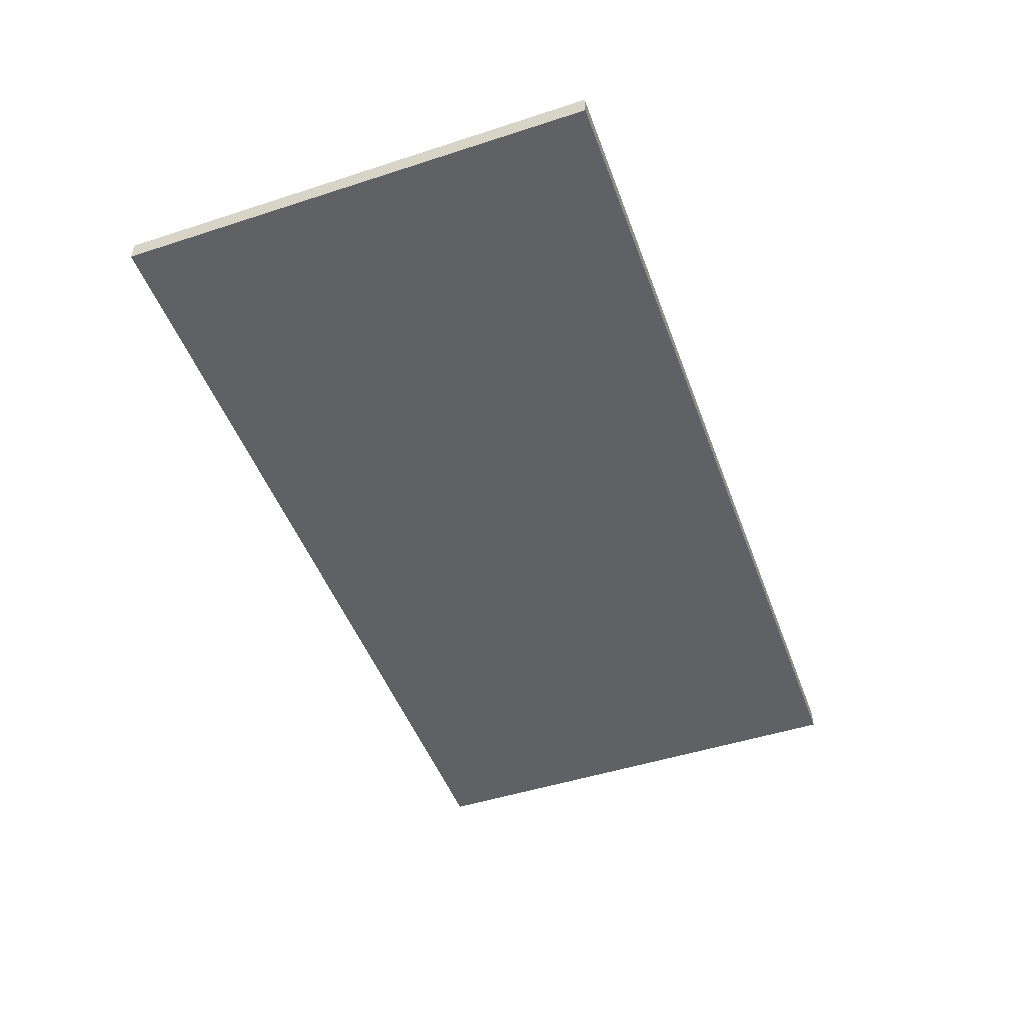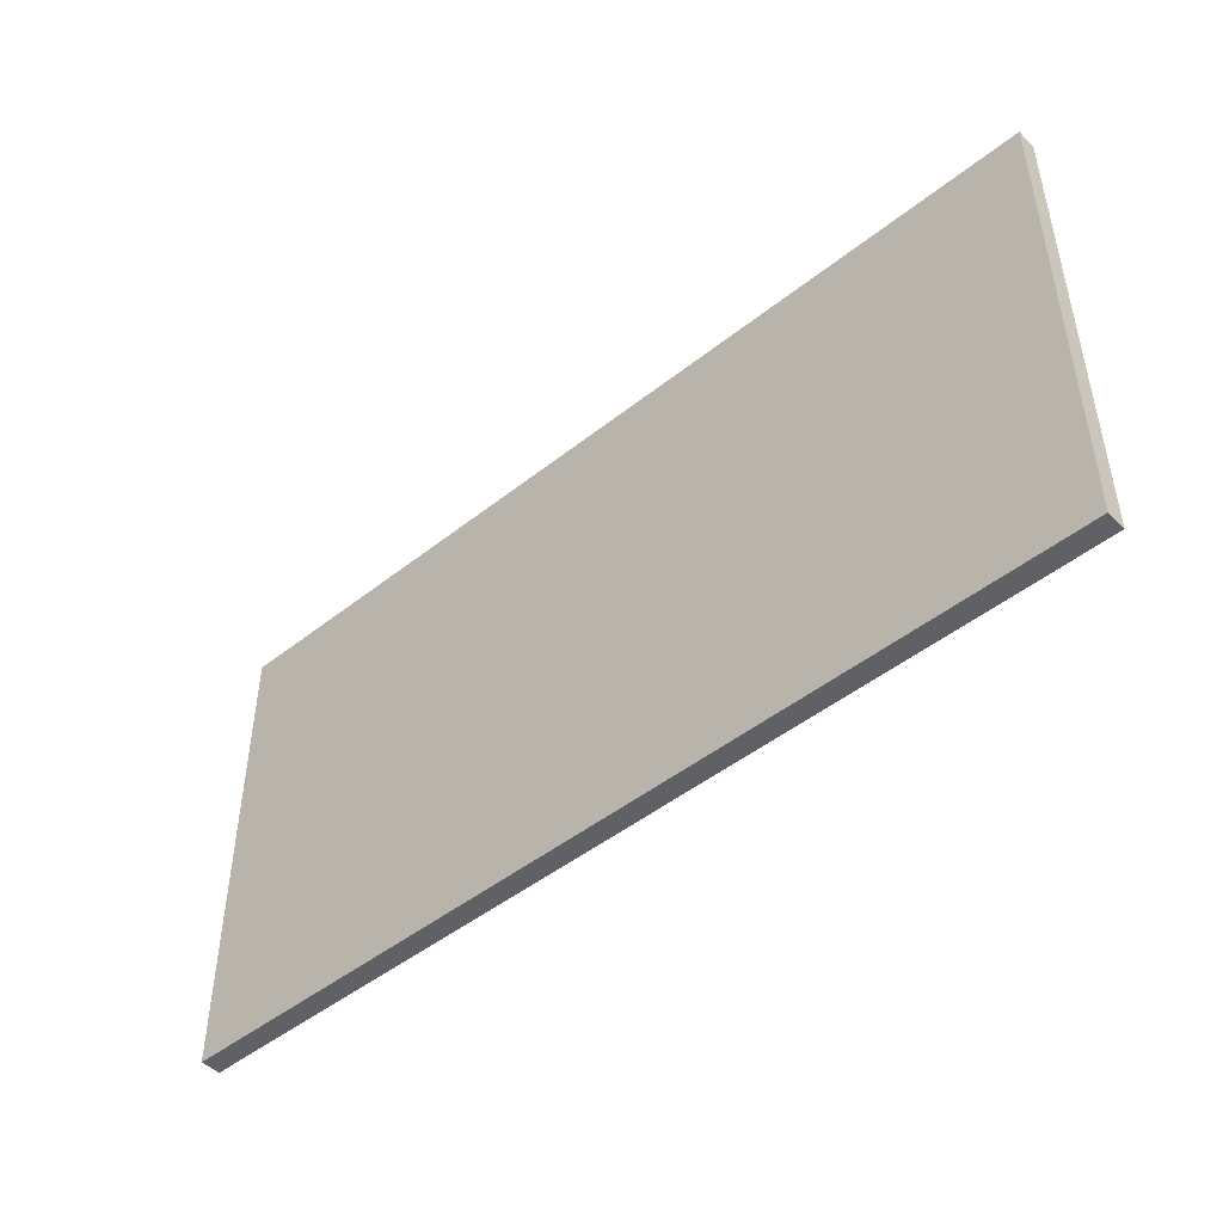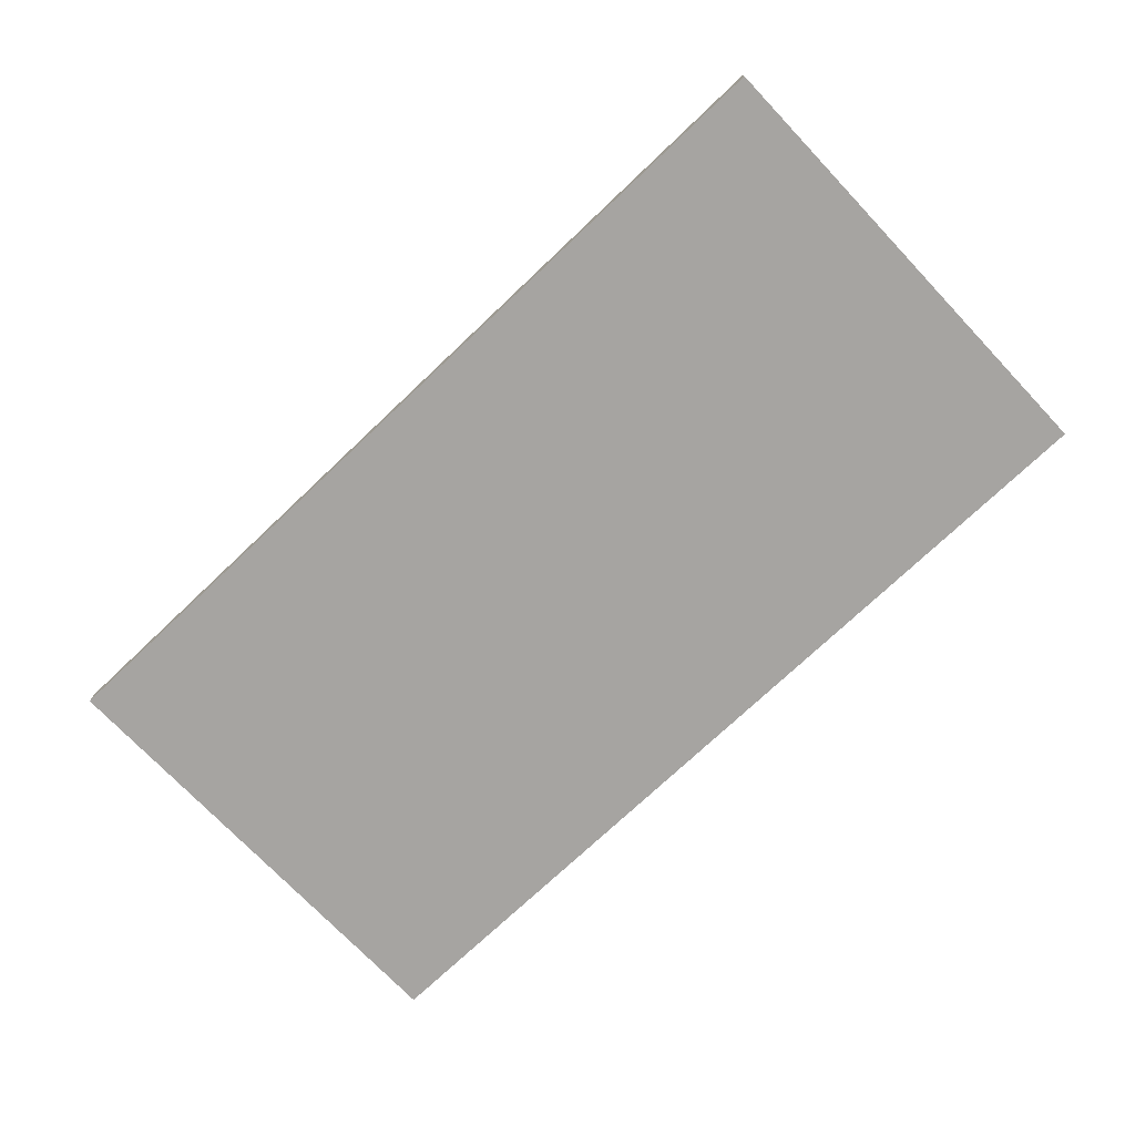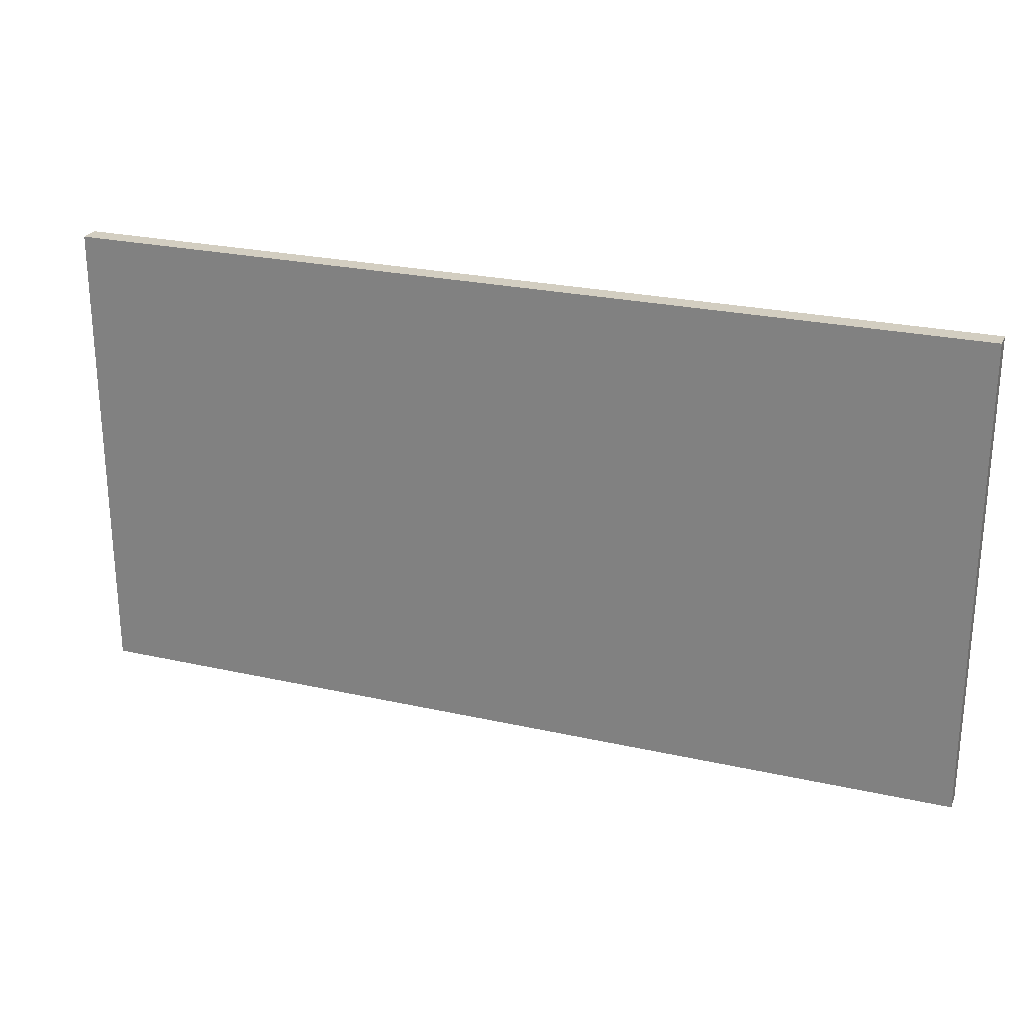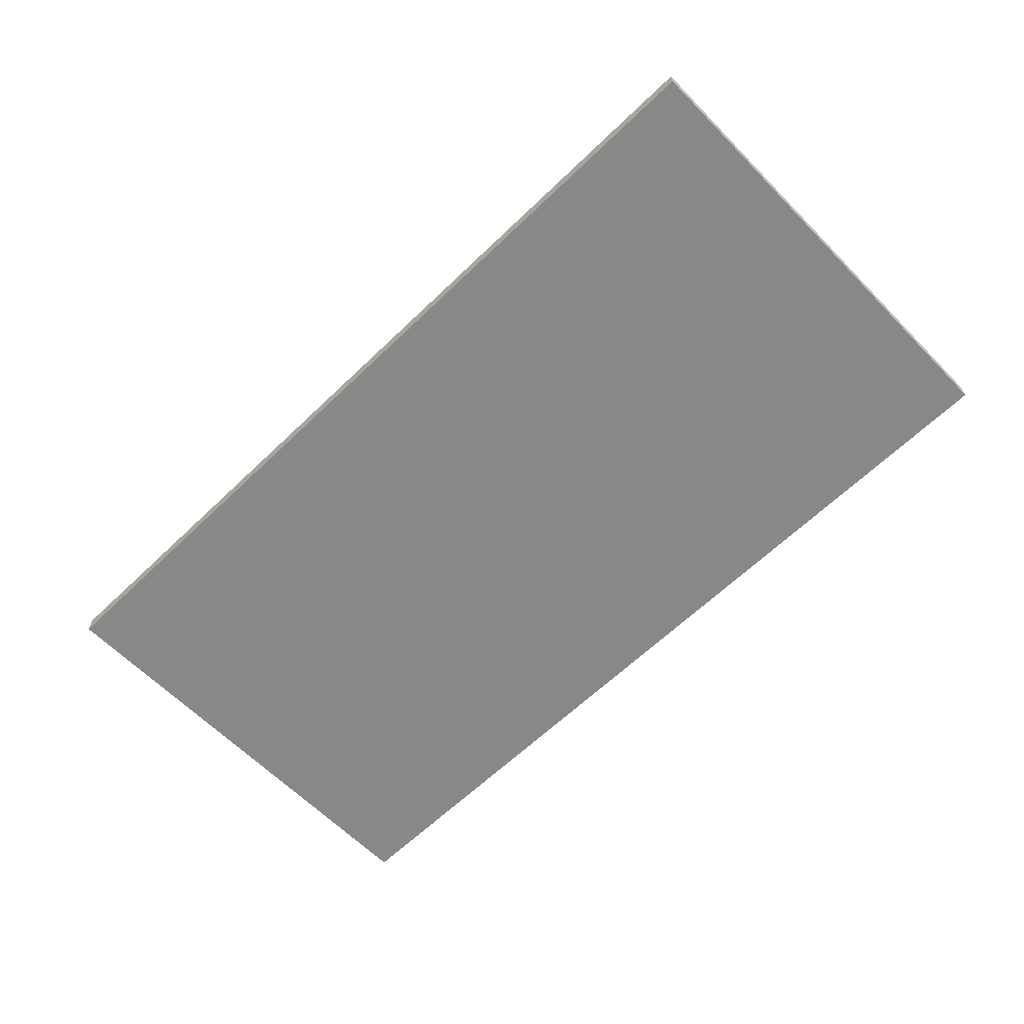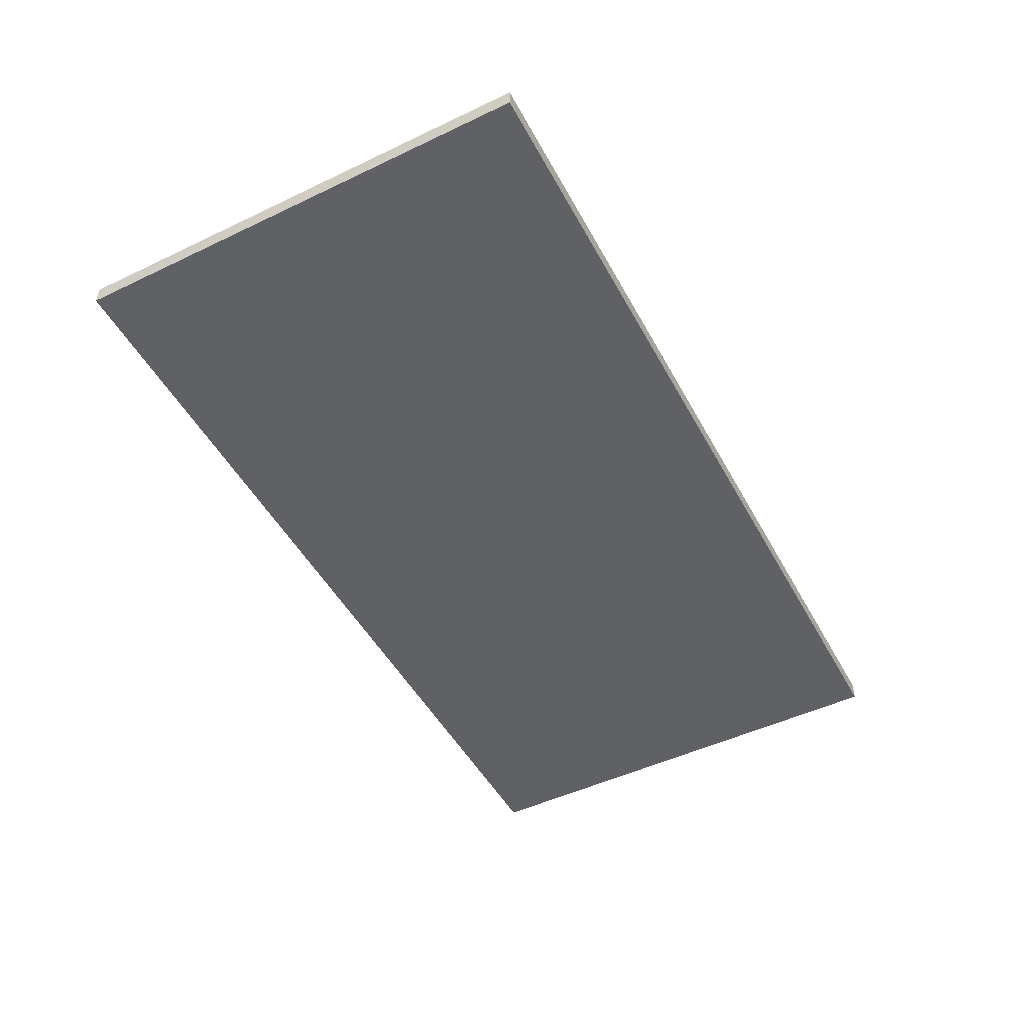
<metadata>
{"format":"obj","ext":"obj","renderer":"f3d","projection":"perspective","resolution":1024,"background":"white","views":[{"elev":-48.5,"azim":109.9,"up":"+Y"},{"elev":-47.0,"azim":-138.0,"up":"+Z"},{"elev":-73.5,"azim":-136.5,"up":"+Y"},{"elev":24.9,"azim":-159.9,"up":"+Z"},{"elev":-62.7,"azim":44.3,"up":"+Y"},{"elev":-49.2,"azim":-62.2,"up":"+Y"}]}
</metadata>
<code>
v -1408 -784 0
v -1408 -776 -192
v -1408 -784 -192
v -1408 -776 0
v -1040 -776 0
v -1040 -784 -192
v -1040 -776 -192
v -1040 -784 0
v -1184 -776 0
v -1184 -784 0
v -1184 -784 -192
v -1184 -776 -192
f 1 2 3
f 1 4 2
f 5 6 7
f 5 8 6
f 9 8 5
f 9 10 8
f 1 9 4
f 1 10 9
f 11 7 6
f 11 12 7
f 2 11 3
f 2 12 11
f 12 5 7
f 12 9 5
f 4 12 2
f 4 9 12
f 8 11 6
f 8 10 11
f 11 1 3
f 11 10 1

</code>
